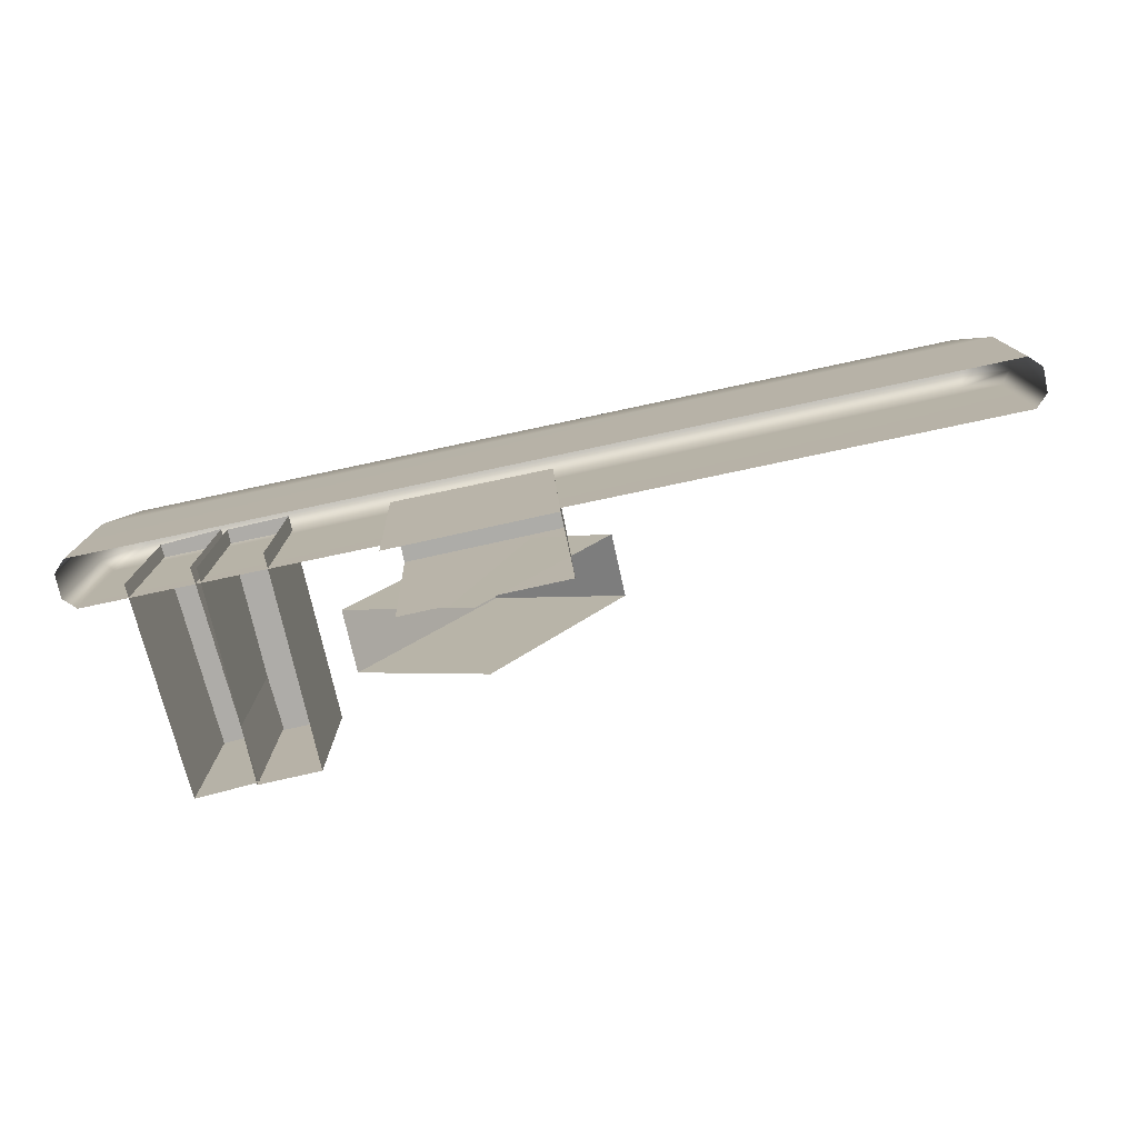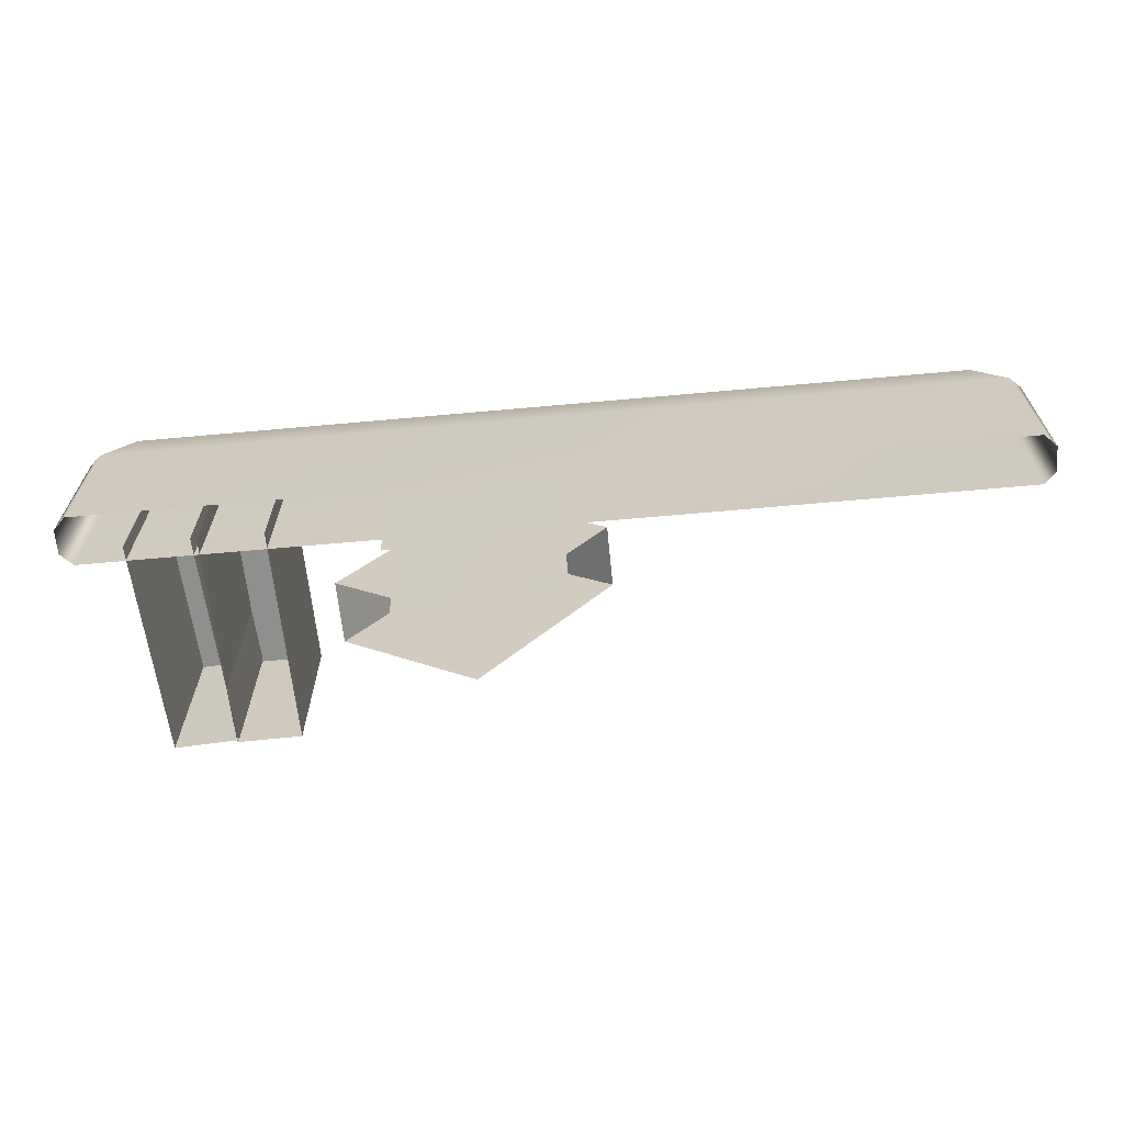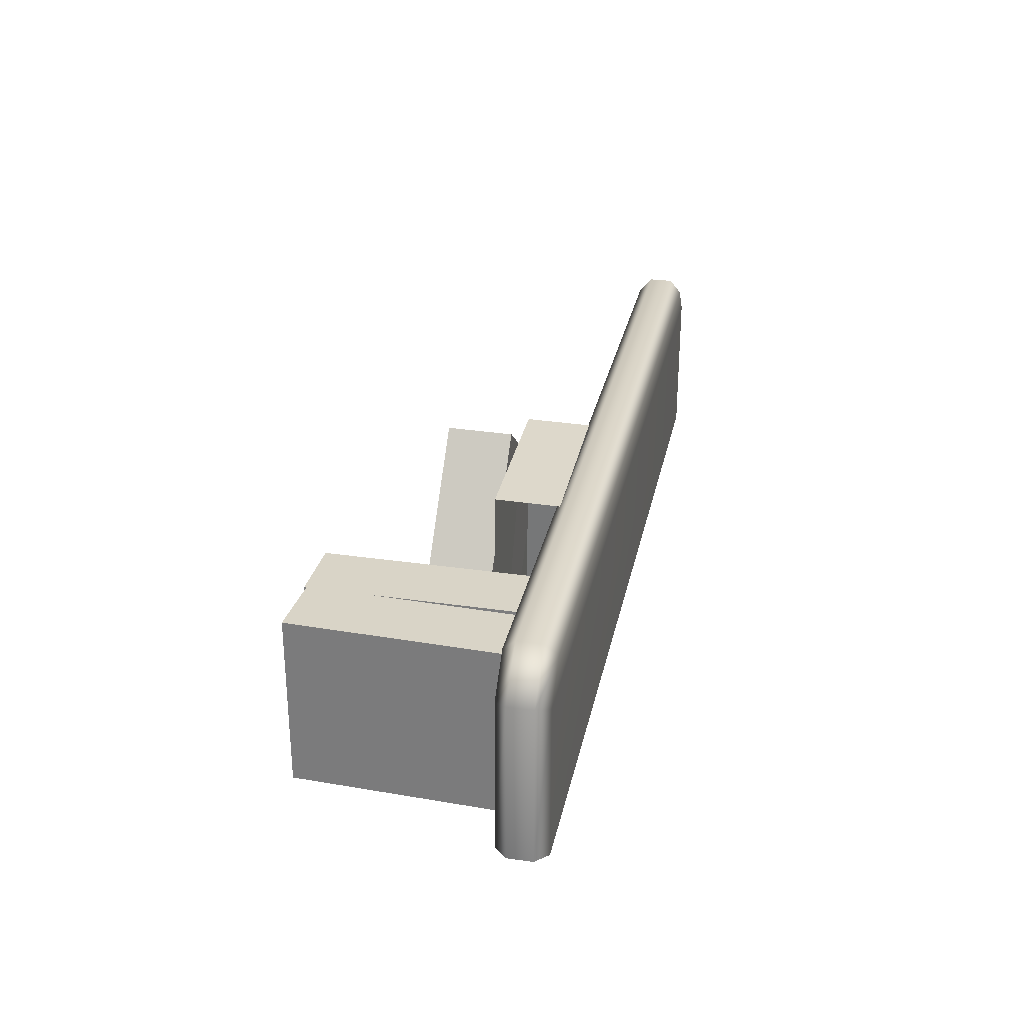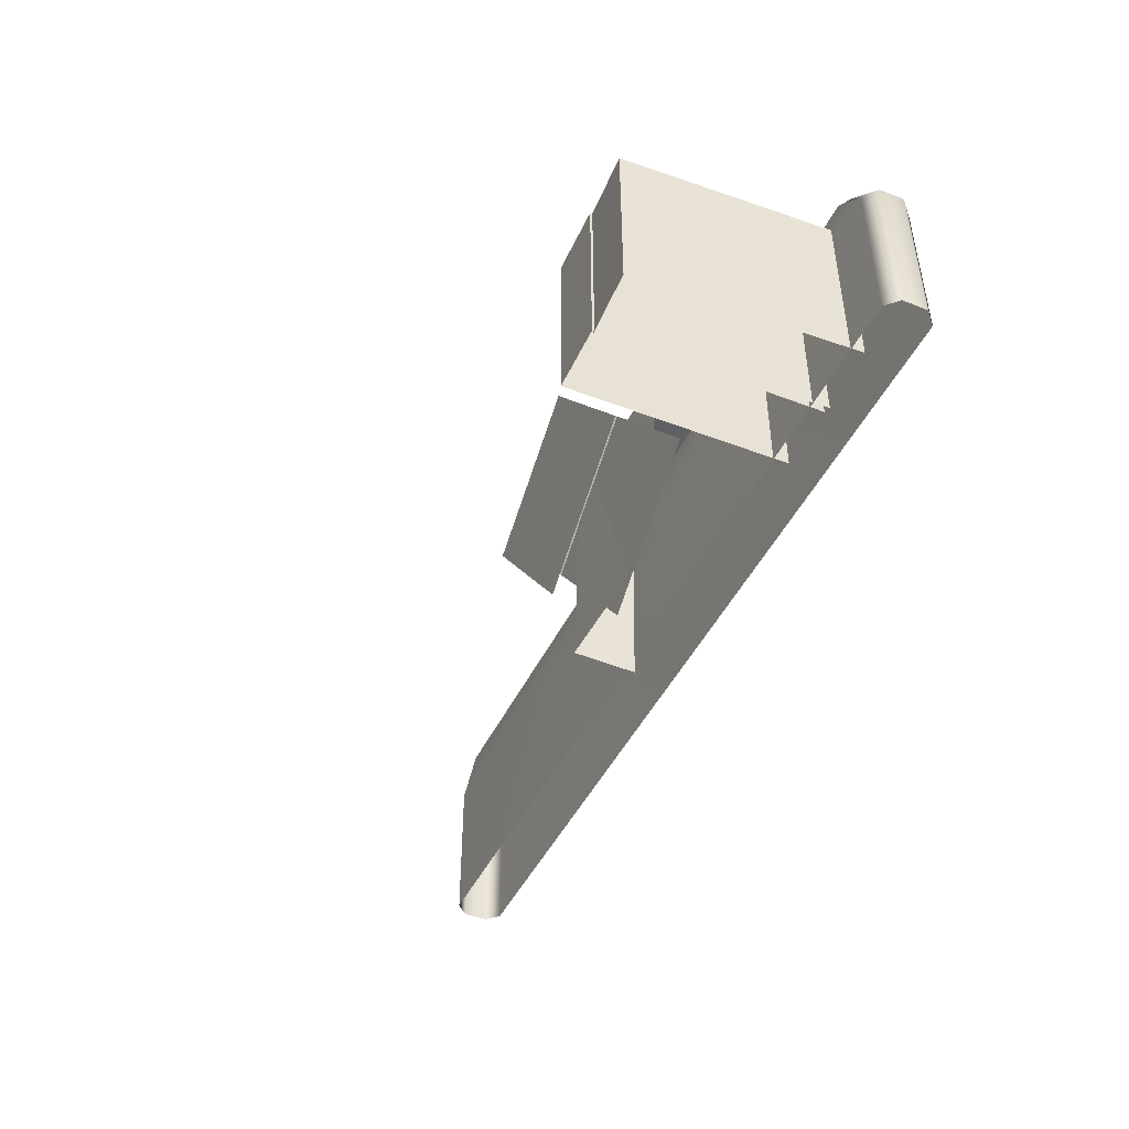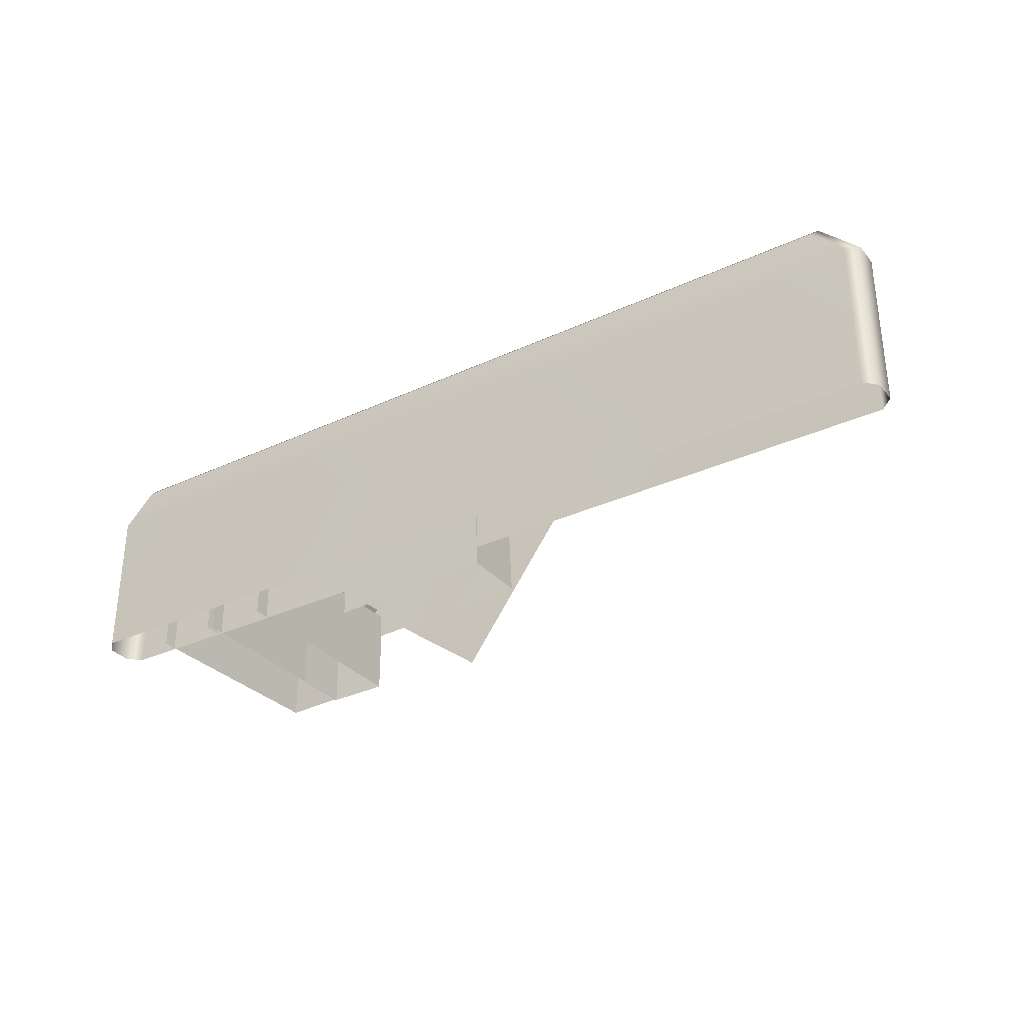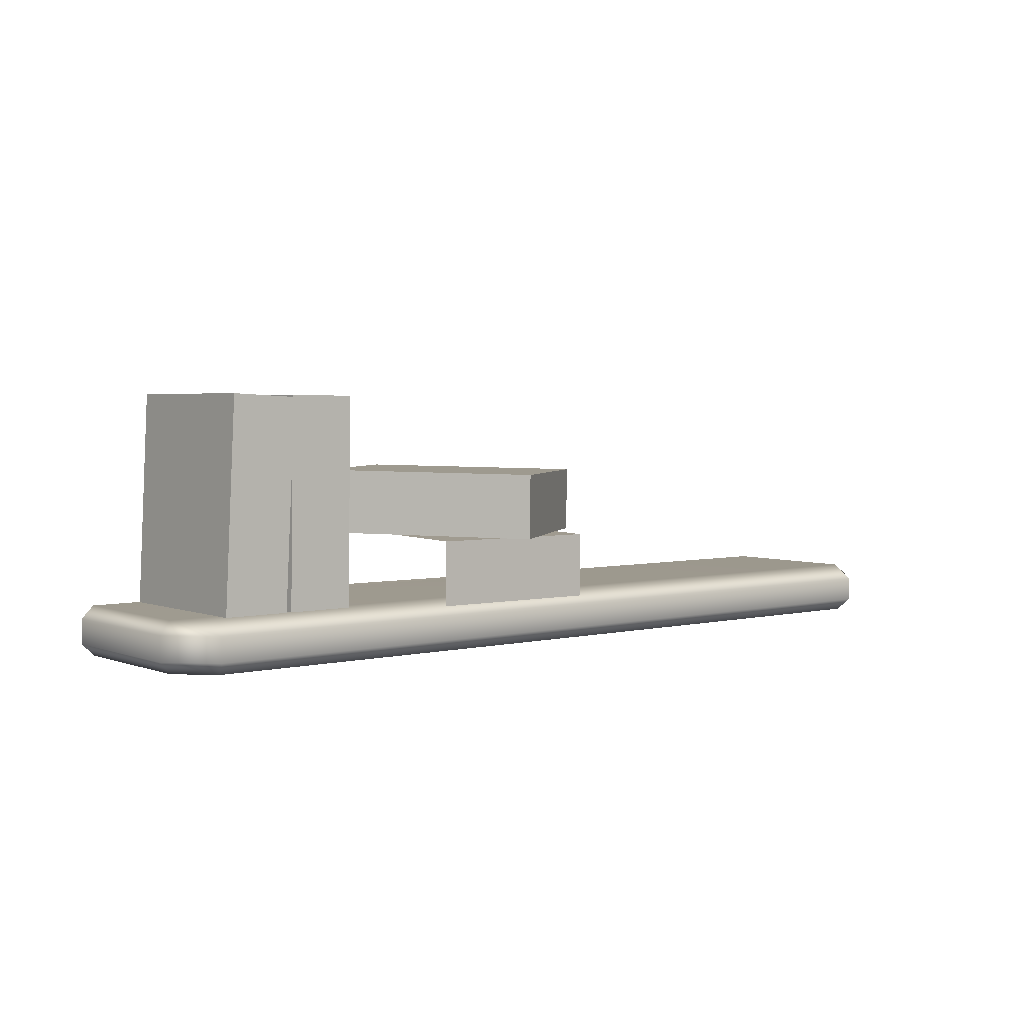
<metadata>
{"format":"obj","ext":"obj","renderer":"f3d","projection":"perspective","resolution":1024,"background":"white","views":[{"elev":-76.8,"azim":12.0,"up":"+Z"},{"elev":-65.2,"azim":5.2,"up":"+Z"},{"elev":28.6,"azim":-78.4,"up":"+Z"},{"elev":-45.6,"azim":-114.5,"up":"+Z"},{"elev":-32.3,"azim":32.9,"up":"+Z"},{"elev":3.4,"azim":-38.9,"up":"+Y"}]}
</metadata>
<code>
g default
v -66.11 0.5162 -12.6
v -67.9 2.304 -12.6
v -66.11 0.5162 9.996
v -67.9 2.304 10.74
v 67.9 2.304 -12.6
v 66.11 0.5162 -12.6
v 66.11 0.5162 9.996
v 67.9 2.304 10.74
v -61.32 0.5162 14.78
v -62.06 2.304 16.57
v 61.32 0.5162 14.78
v 62.06 2.304 16.57
v -67.9 5.88 -12.6
v -66.11 7.667 -12.6
v -66.11 7.667 9.996
v -67.9 5.88 10.74
v -61.32 7.667 14.78
v -62.06 5.88 16.57
v 61.32 7.667 14.78
v 62.06 5.88 16.57
v 66.11 7.667 -12.6
v 67.9 5.88 -12.6
v 66.11 7.667 9.996
v 67.9 5.88 10.74
v -39.45 5.399 12.38
v -48.84 5.545 12.38
v -38.96 37.29 12.38
v -48.34 37.44 12.38
v -38.96 37.29 -12.38
v -48.34 37.44 -12.38
v -39.45 5.399 -12.38
v -48.84 5.545 -12.38
v -47.61 5.526 12.38
v -47.11 37.42 -12.38
v -40.56 5.416 12.38
v -40.06 37.31 -12.38
v -40.06 37.31 11.04
v -47.11 37.42 11.04
v -40.08 36.18 12.38
v -47.13 36.29 12.38
v -39.33 13.65 -12.38
v -39.33 13.65 12.38
v -40.4 15.84 12.38
v -47.45 15.95 12.38
v -48.71 13.8 12.38
v -48.71 13.8 -12.38
v -40.46 11.49 12.38
v -47.51 11.6 12.38
v 1.311 16.96 -15.37
v 1.317 7.571 -15.52
v 0.04825 16.45 16.5
v 0.05415 7.064 16.35
v -24.7 16.45 15.52
v -24.69 7.064 15.37
v -23.44 16.96 -16.35
v -23.43 7.571 -16.5
v 1.316 8.801 -15.5
v -24.69 8.293 15.39
v 1.312 15.85 -15.39
v -24.7 15.34 15.5
v -1.291 15.34 16.43
v -1.287 8.293 16.32
v 0.09355 15.36 15.36
v 0.09799 8.311 15.24
v -23.76 16.82 -8.106
v 0.9843 16.82 -7.125
v 0.899 15.69 -4.971
v 0.9034 8.635 -5.083
v 0.9902 7.44 -7.274
v -23.76 7.44 -8.255
v 1.071 15.76 -9.315
v 1.076 8.704 -9.427
v -32.13 16.98 -5.354
v -32.04 26.36 -5.238
v -12.95 16.48 20.13
v -12.87 25.86 20.25
v 6.835 16.48 5.238
v 6.923 25.86 5.354
v -12.34 16.98 -20.25
v -12.26 26.36 -20.13
v -32.06 25.13 -5.253
v 6.911 24.63 5.339
v -32.12 18.08 -5.341
v 6.845 17.58 5.252
v -11.87 17.58 19.34
v -11.81 24.63 19.42
v -13.62 17.6 19.24
v -13.55 24.65 19.33
v -7.382 16.85 -13.65
v -27.17 16.85 1.239
v -25.85 17.92 2.989
v -25.79 24.97 3.077
v -27.08 26.23 1.355
v -7.294 26.23 -13.54
v -28.47 17.98 -0.4846
v -28.4 25.04 -0.3971
v -49.69 5.25 12.38
v -59.06 5.732 12.38
v -48.05 37.11 12.38
v -57.42 37.59 12.38
v -48.05 37.11 -12.38
v -57.42 37.59 -12.38
v -49.69 5.25 -12.38
v -59.06 5.732 -12.38
v -57.83 5.669 12.38
v -56.19 37.53 -12.38
v -50.79 5.307 12.38
v -49.15 37.16 -12.38
v -49.15 37.16 11.04
v -56.19 37.53 11.04
v -49.21 36.04 12.38
v -56.25 36.4 12.38
v -49.26 13.49 -12.38
v -49.26 13.49 12.38
v -50.25 15.72 12.38
v -57.3 16.08 12.38
v -58.64 13.97 12.38
v -58.64 13.97 -12.38
v -50.48 11.38 12.38
v -57.52 11.74 12.38
g EstanteB
f 2 1 3 4
f 4 3 9 10
f 6 5 8 7
f 7 8 12 11
f 10 9 11 12
f 14 13 16 15
f 15 16 18 17
f 17 18 20 19
f 19 20 24 23
f 22 21 23 24
f 3 7 11 9
f 18 10 12 20
f 8 5 22 24
f 16 13 2 4
f 15 23 21 14
f 4 10 18 16
f 12 8 24 20
f 15 17 19 23
f 3 1 6 7
f 27 29 36 37
f 34 30 28 38
f 27 28 40 39
f 36 34 38 37
f 38 28 27 37
f 27 42 41 29
f 39 43 42 27
f 40 44 43 39
f 28 45 44 40
f 46 45 28 30
f 42 43 47
f 44 48 47 43
f 45 48 44
f 31 41 42 25
f 25 42 47 35
f 48 33 35 47
f 45 26 33 48
f 46 32 26 45
f 51 53 60 61
f 58 54 52 62
f 51 52 64 63
f 60 58 62 61
f 62 52 51 61
f 51 66 65 53
f 63 67 66 51
f 64 68 67 63
f 52 69 68 64
f 70 69 52 54
f 66 67 71
f 68 72 71 67
f 69 72 68
f 55 65 66 49
f 49 66 71 59
f 72 57 59 71
f 69 50 57 72
f 70 56 50 69
f 75 77 84 85
f 82 78 76 86
f 75 76 88 87
f 84 82 86 85
f 86 76 75 85
f 75 90 89 77
f 87 91 90 75
f 88 92 91 87
f 76 93 92 88
f 94 93 76 78
f 90 91 95
f 92 96 95 91
f 93 96 92
f 79 89 90 73
f 73 90 95 83
f 96 81 83 95
f 93 74 81 96
f 94 80 74 93
f 99 101 108 109
f 106 102 100 110
f 99 100 112 111
f 108 106 110 109
f 110 100 99 109
f 99 114 113 101
f 111 115 114 99
f 112 116 115 111
f 100 117 116 112
f 118 117 100 102
f 114 115 119
f 116 120 119 115
f 117 120 116
f 103 113 114 97
f 97 114 119 107
f 120 105 107 119
f 117 98 105 120
f 118 104 98 117

</code>
